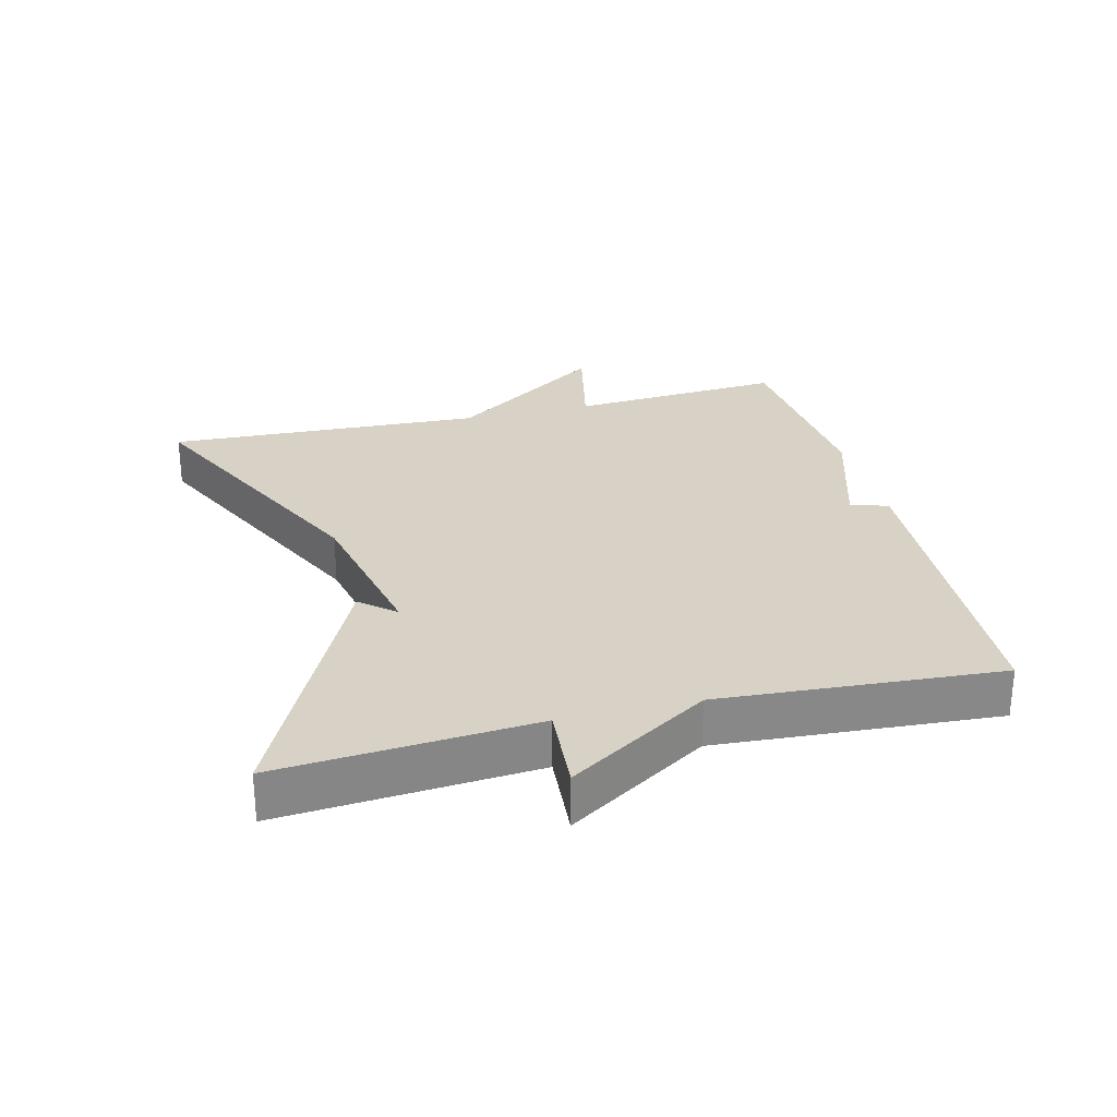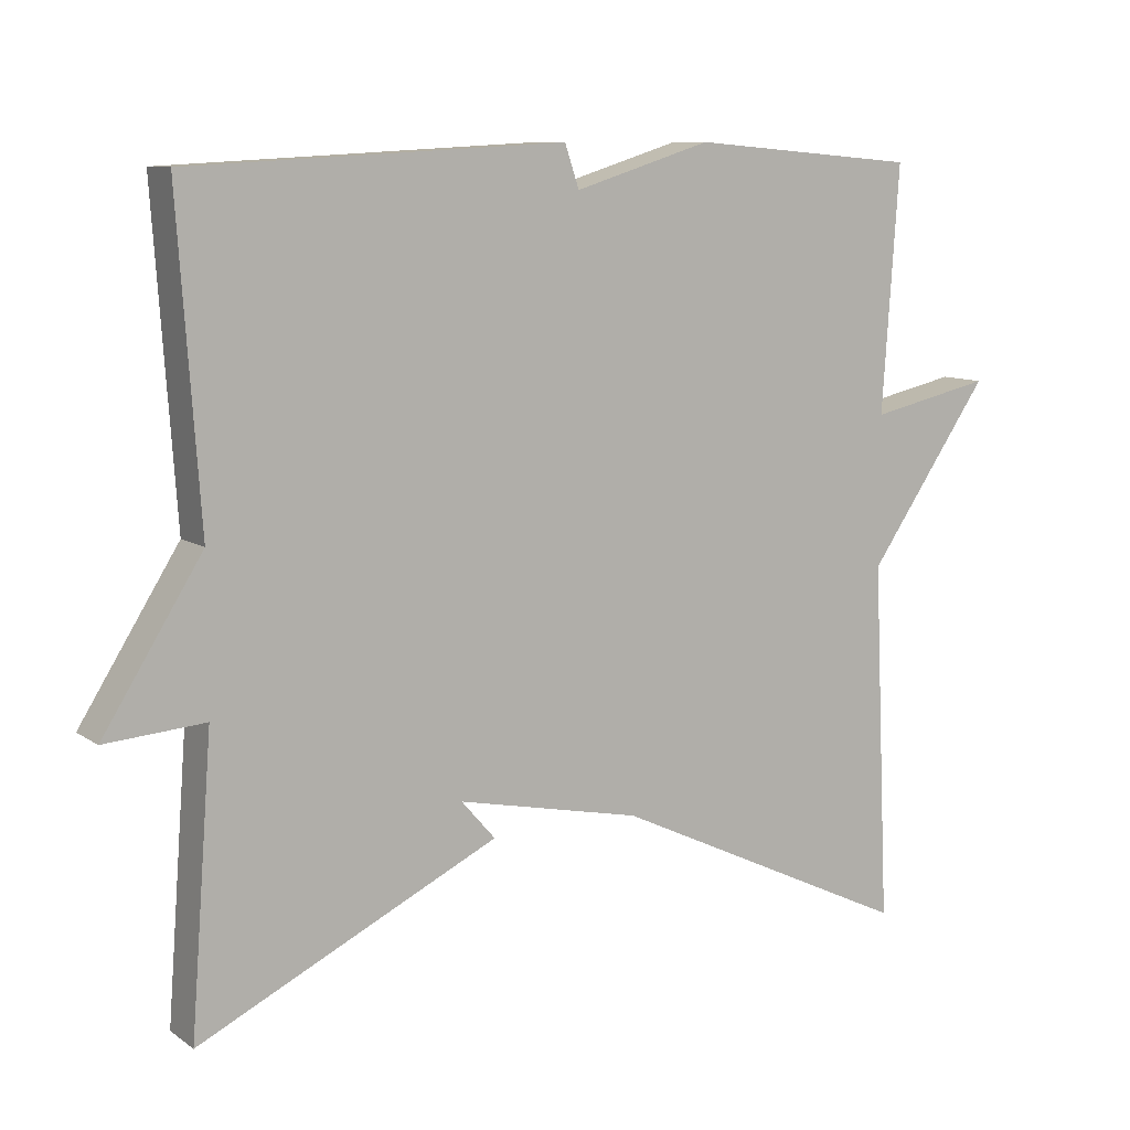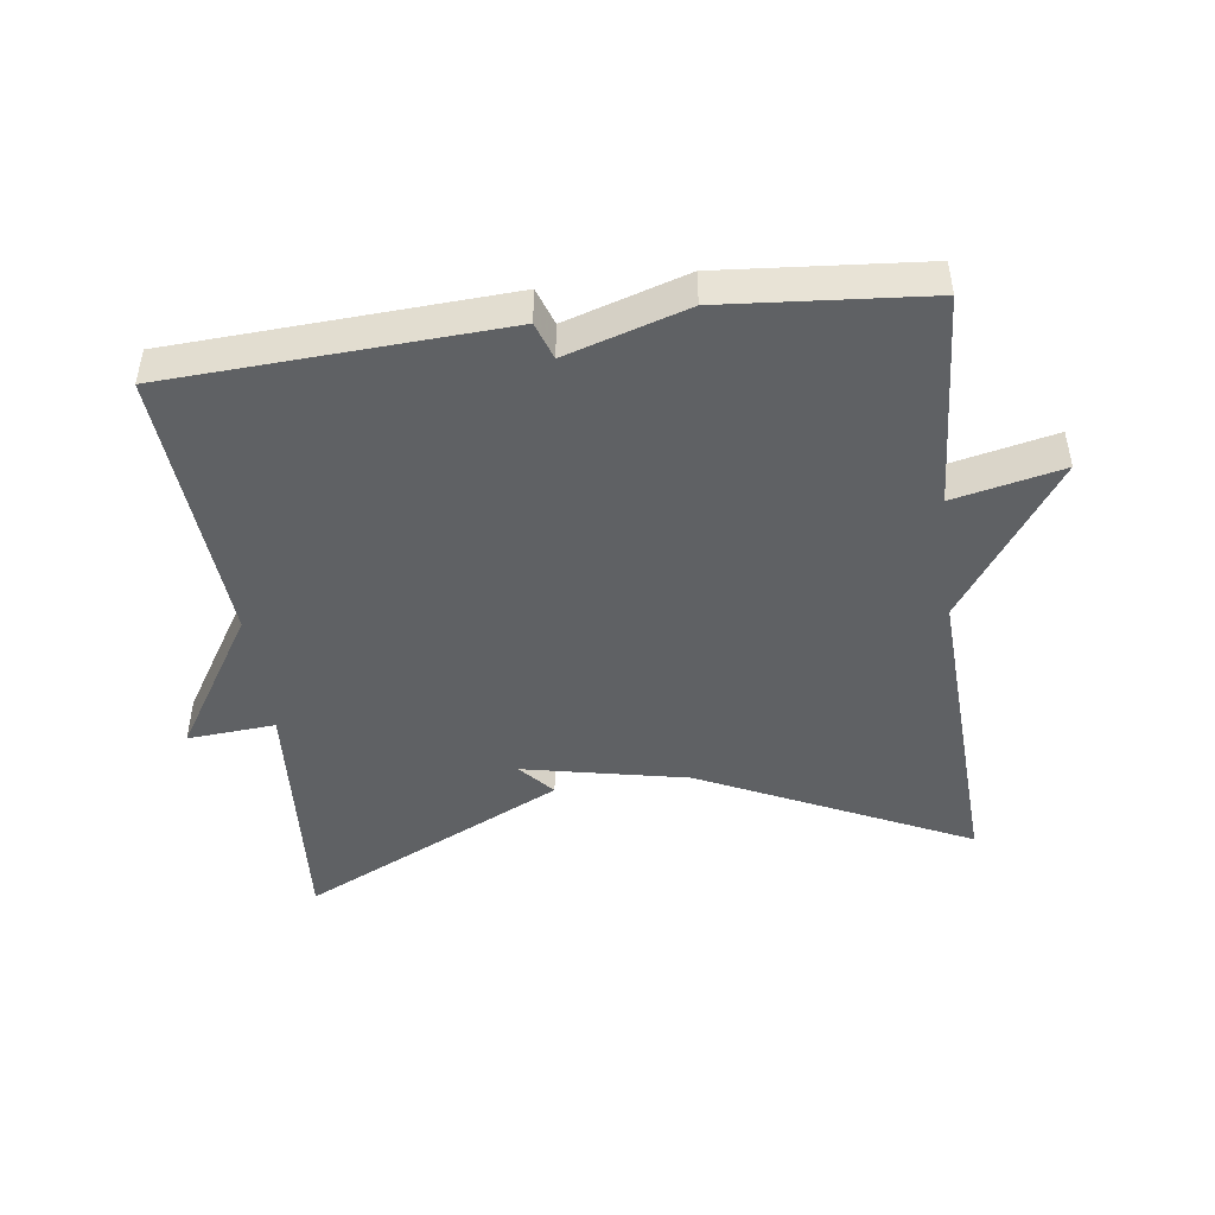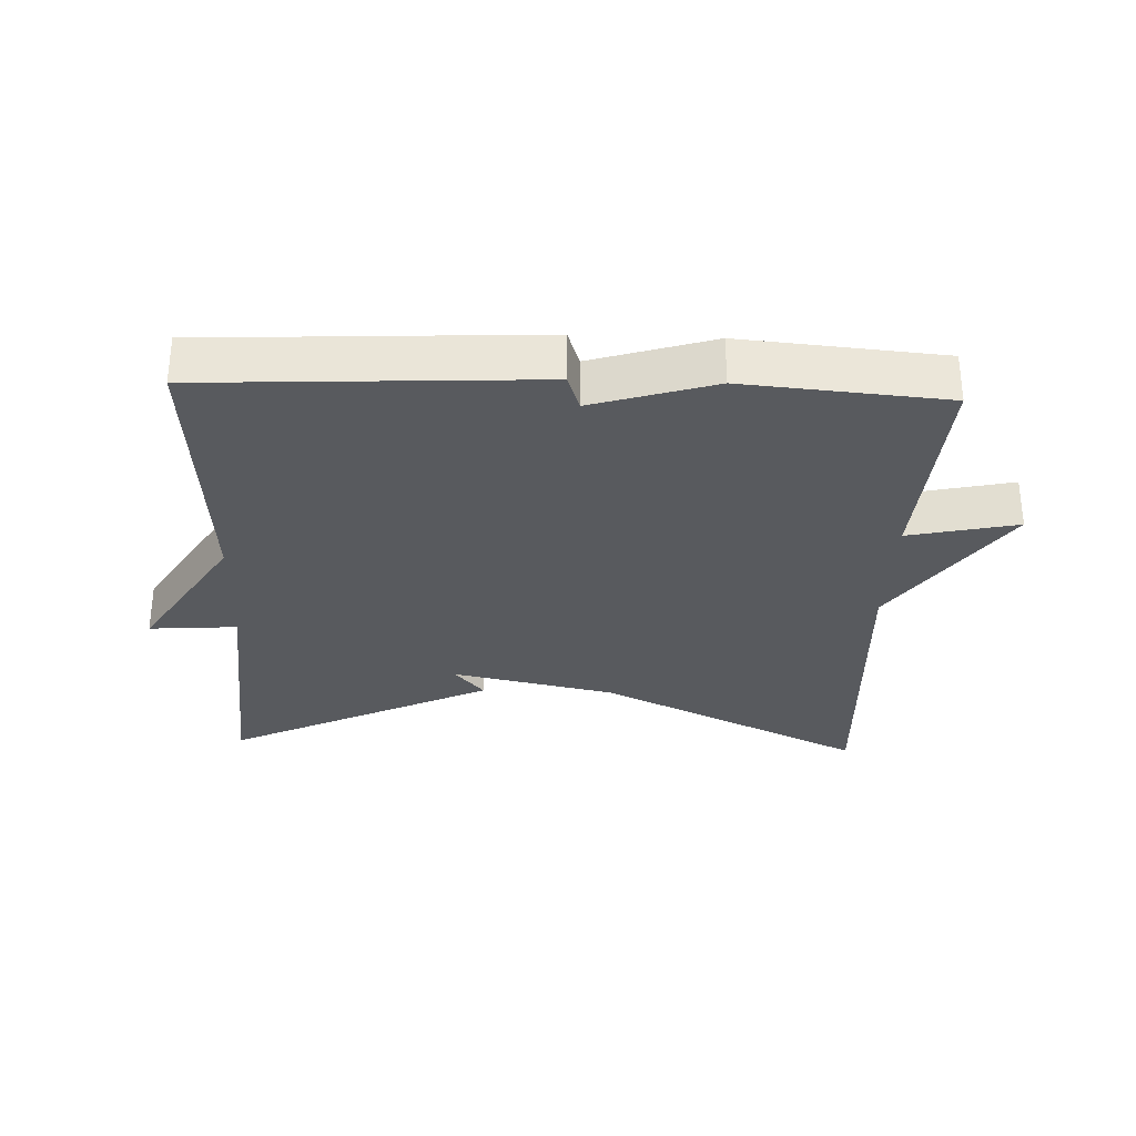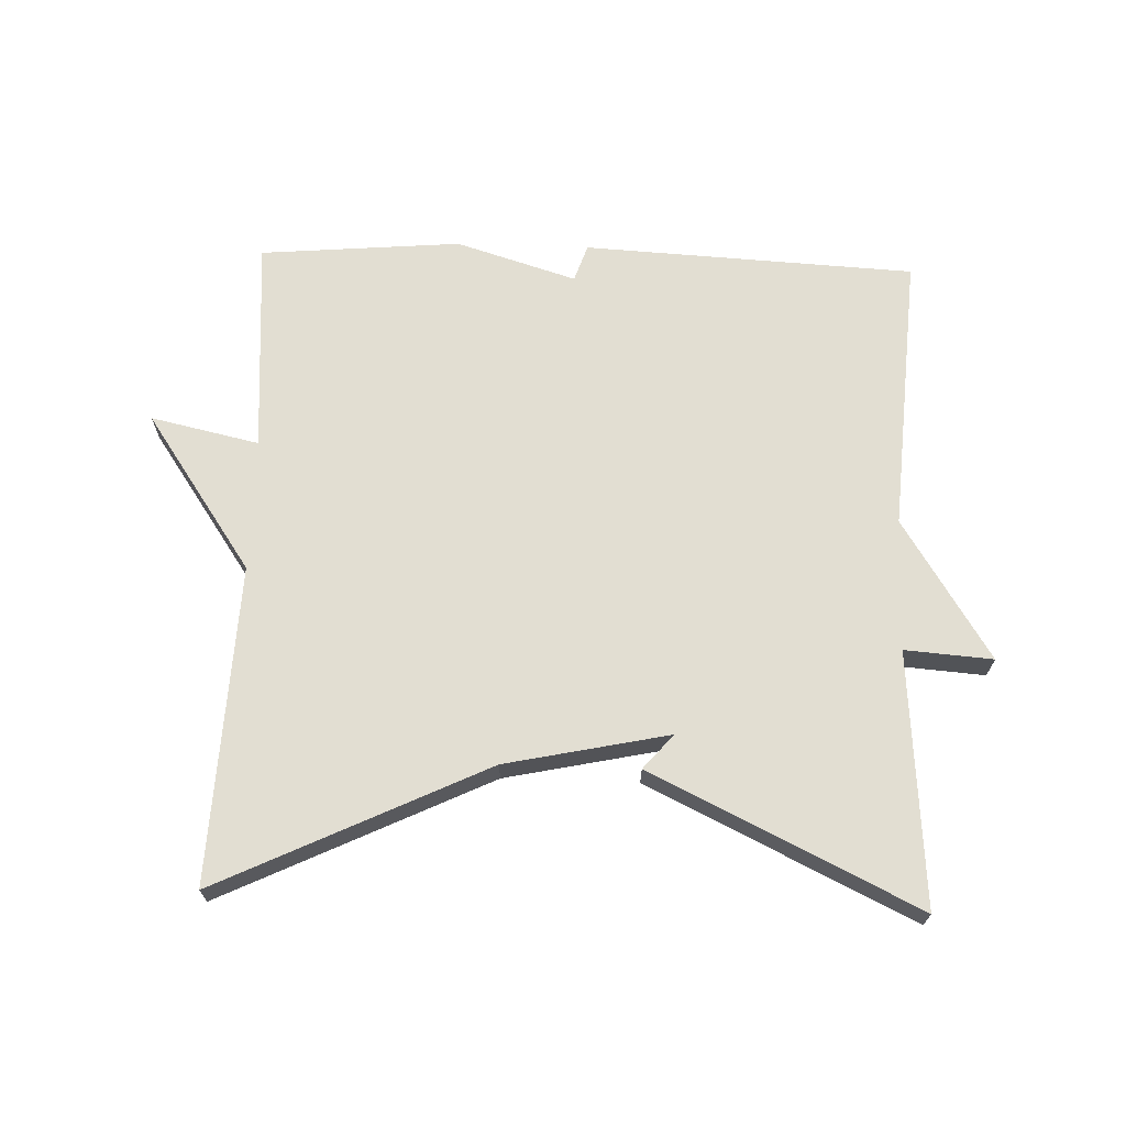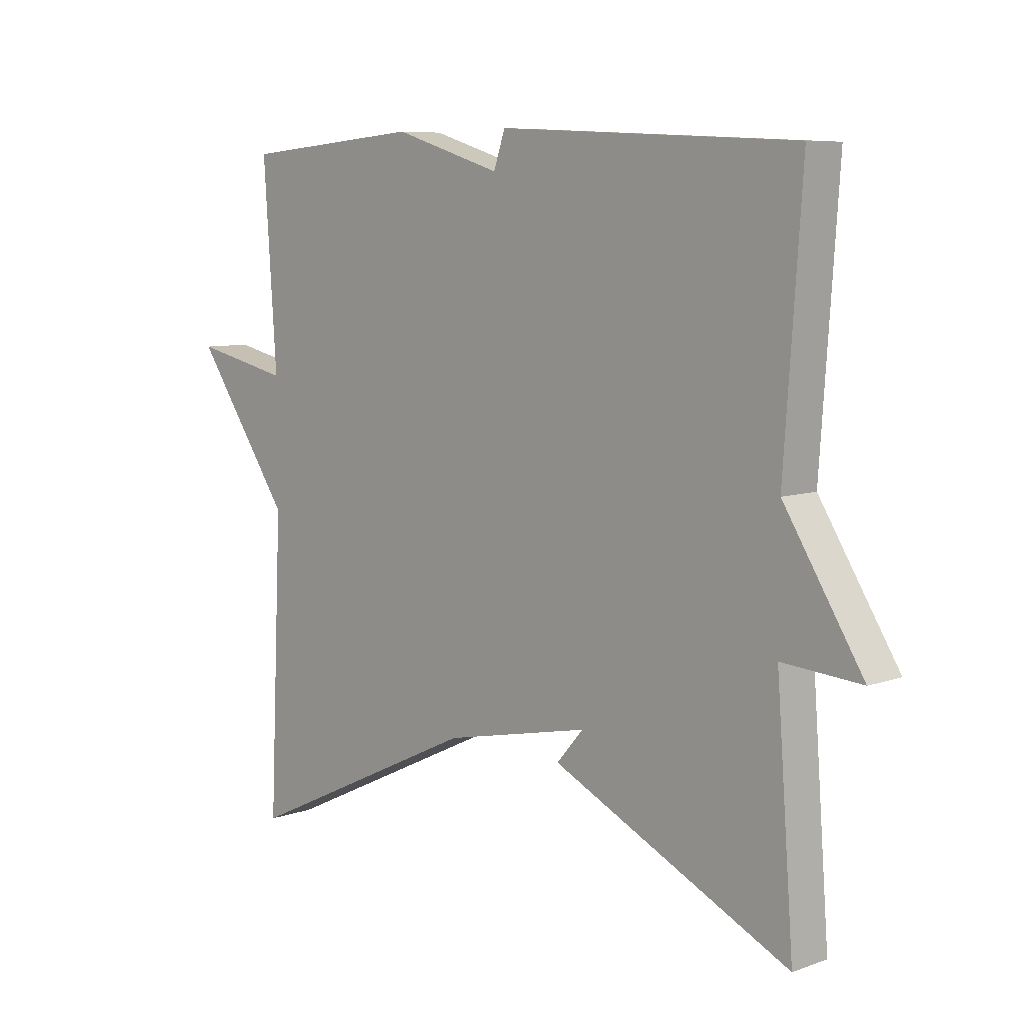
<metadata>
{"format":"obj","ext":"obj","renderer":"f3d","projection":"perspective","resolution":1024,"background":"white","views":[{"elev":27.6,"azim":-104.2,"up":"+Y"},{"elev":9.6,"azim":-31.1,"up":"+Z"},{"elev":-46.2,"azim":7.7,"up":"+Y"},{"elev":-31.0,"azim":-2.2,"up":"+Y"},{"elev":68.0,"azim":-178.1,"up":"+Y"},{"elev":7.6,"azim":-134.8,"up":"+Z"}]}
</metadata>
<code>
v -0.5 0.07 -0.5
v -0.471 0.07 -0.119
v -0.603 0.07 -0.129
v -0.471 0.07 0.081
v -0.5 0.07 0.5
v -0.002 0.07 0.526
v 0.017 0.07 0.47
v 0.198 0.07 0.526
v 0.5 0.07 0.5
v 0.478 0.07 0.176
v 0.641 0.07 0.212
v 0.478 0.07 -0.024
v 0.5 0.07 -0.5
v 0.098 0.07 -0.308
v -0.147 0.07 -0.256
v -0.102 0.07 -0.308
v -0.5 0 -0.5
v -0.471 0 -0.119
v -0.603 0 -0.129
v -0.471 0 0.081
v -0.5 0 0.5
v -0.002 0 0.526
v 0.017 0 0.47
v 0.198 0 0.526
v 0.5 0 0.5
v 0.478 0 0.176
v 0.641 0 0.212
v 0.478 0 -0.024
v 0.5 0 -0.5
v 0.098 0 -0.308
v -0.147 0 -0.256
v -0.102 0 -0.308
f 15 16 1 2
f 14 15 2
f 12 13 14
f 12 14 2
f 11 12 2
f 10 11 2
f 2 3 4
f 10 2 4
f 9 10 4
f 8 9 4
f 7 8 4
f 4 5 6 7
f 18 17 32 31
f 18 31 30
f 30 29 28
f 18 30 28
f 18 28 27
f 18 27 26
f 20 19 18
f 20 18 26
f 20 26 25
f 20 25 24
f 20 24 23
f 23 22 21 20
f 1 17 18 2
f 2 18 19 3
f 3 19 20 4
f 4 20 21 5
f 5 21 22 6
f 6 22 23 7
f 7 23 24 8
f 8 24 25 9
f 9 25 26 10
f 10 26 27 11
f 11 27 28 12
f 12 28 29 13
f 13 29 30 14
f 14 30 31 15
f 15 31 32 16
f 16 32 17 1

</code>
